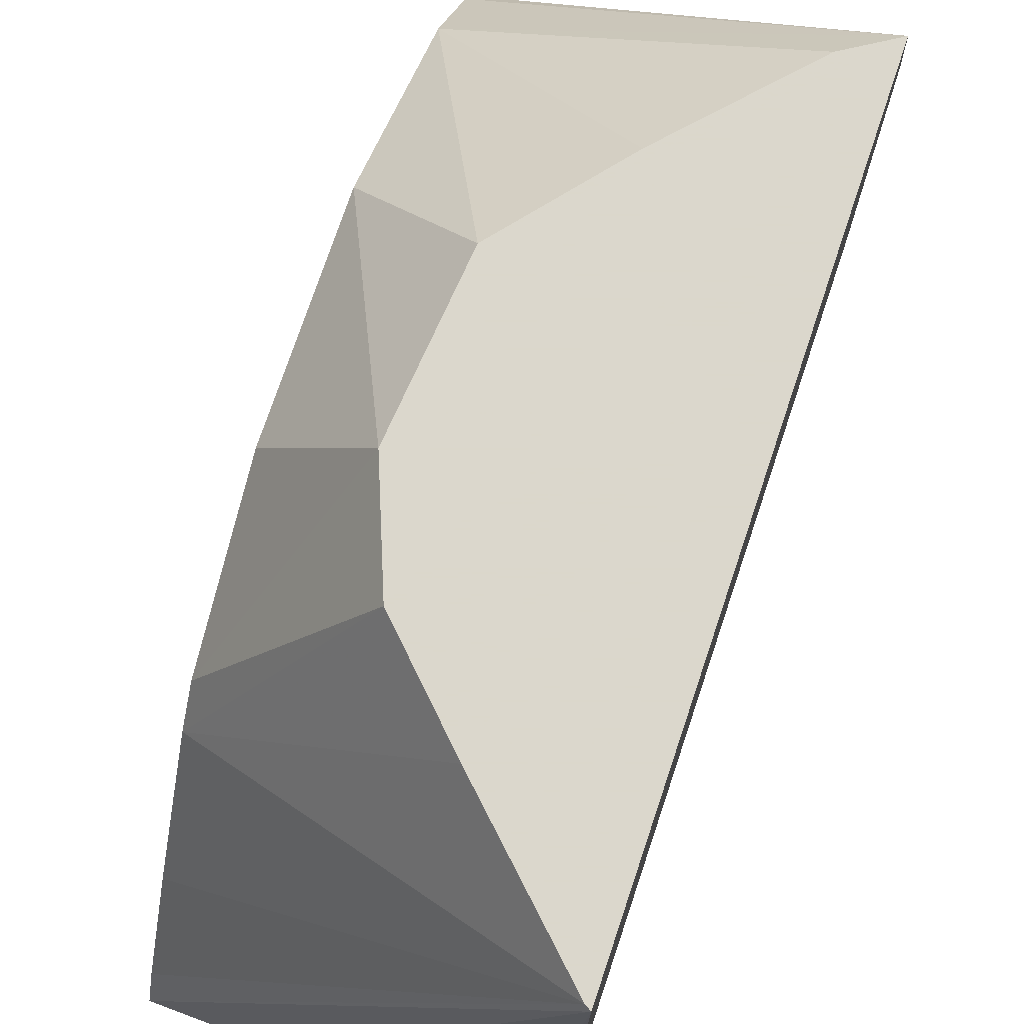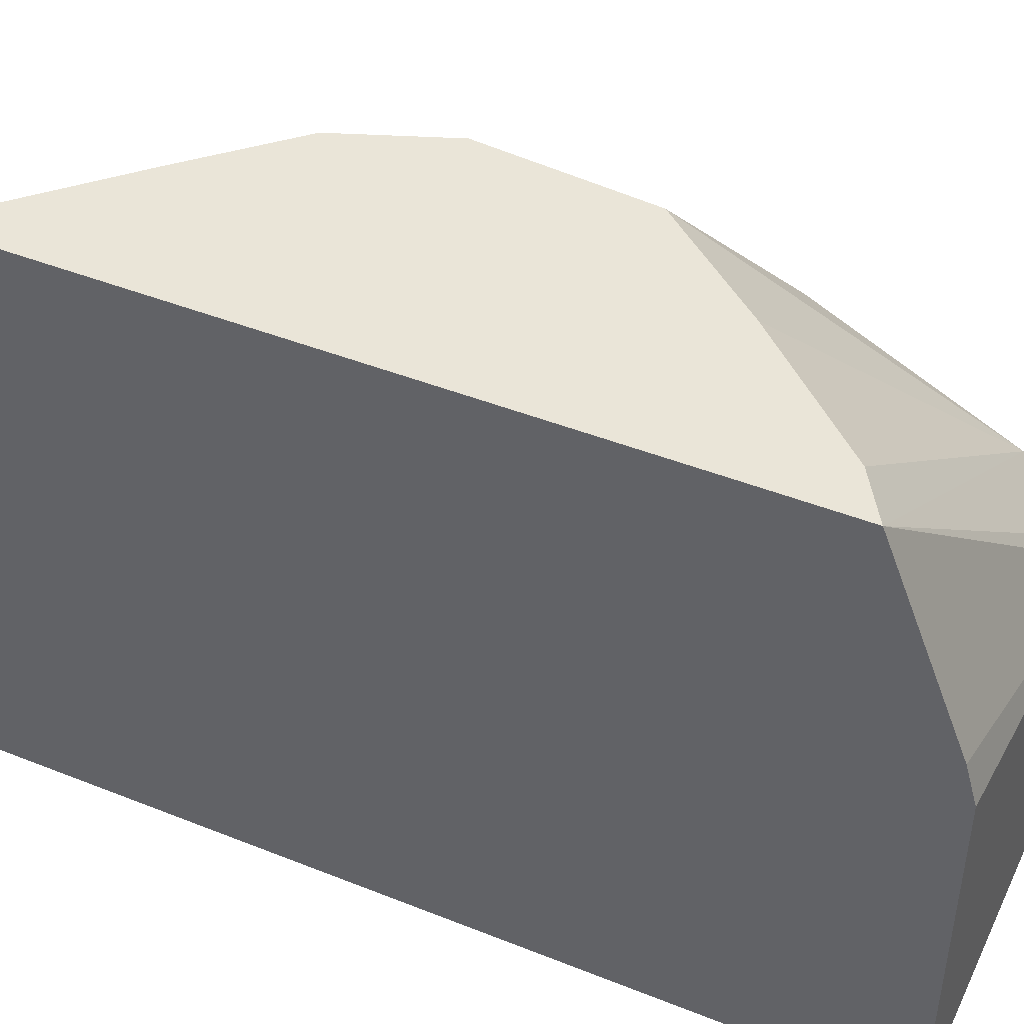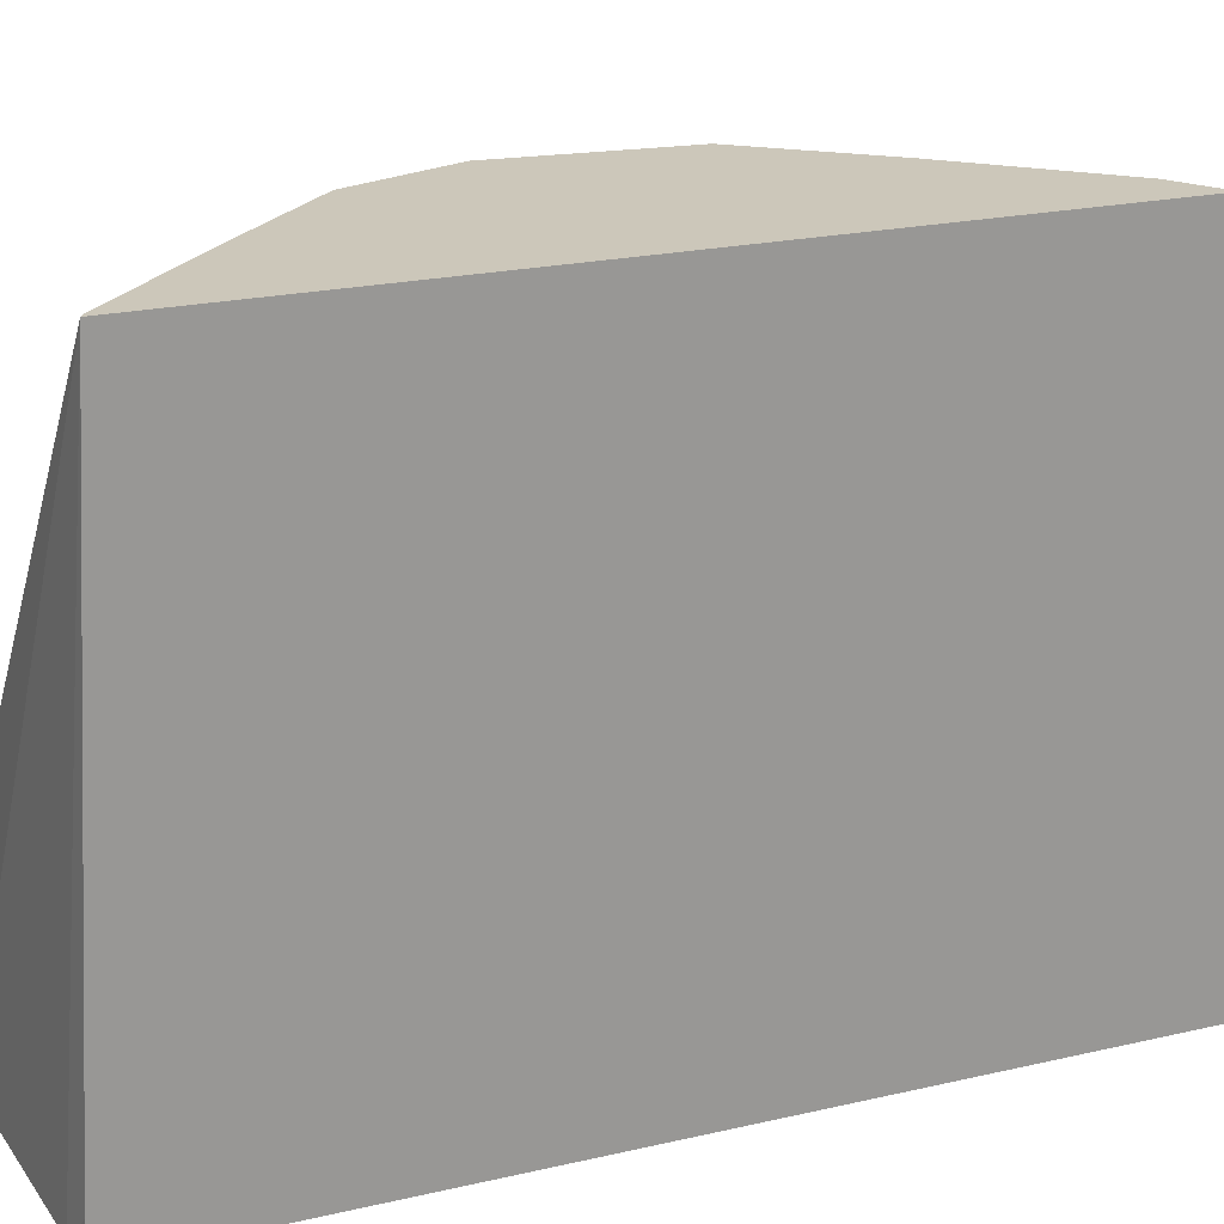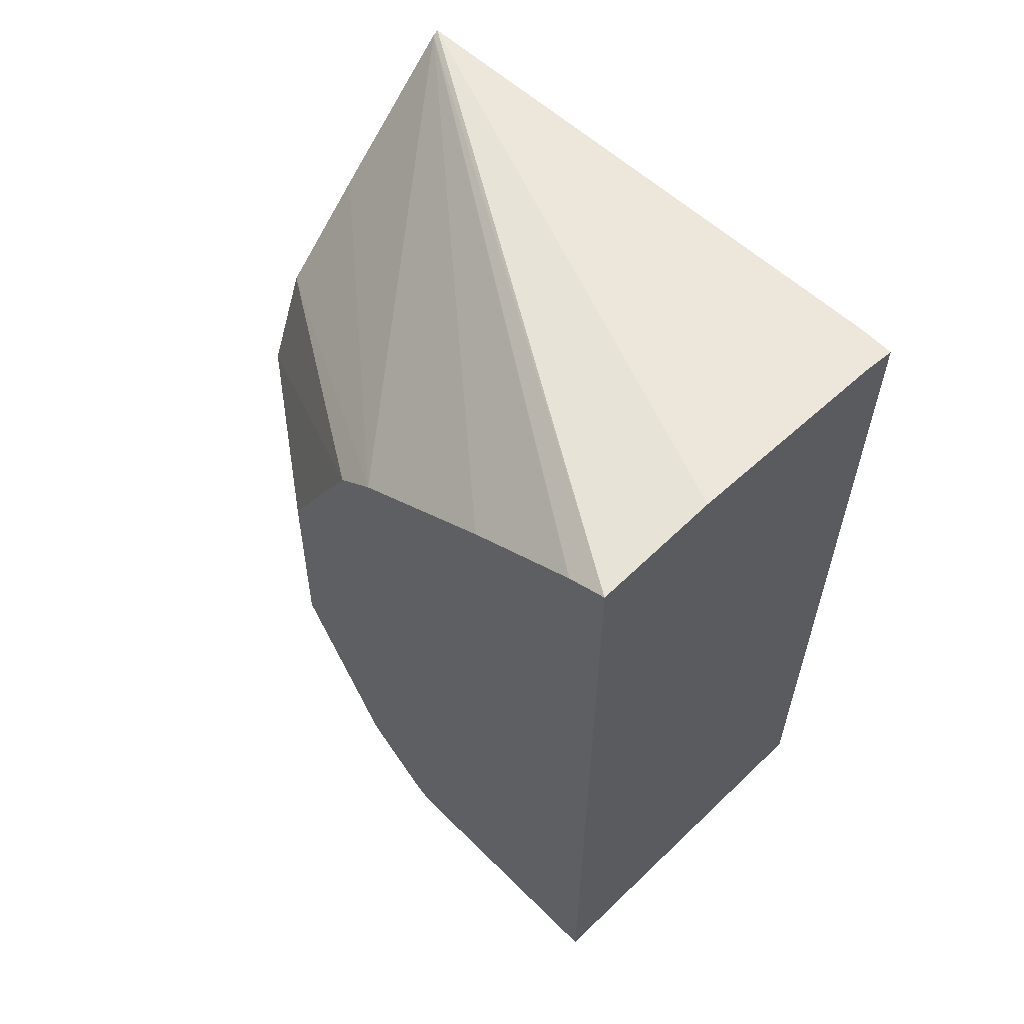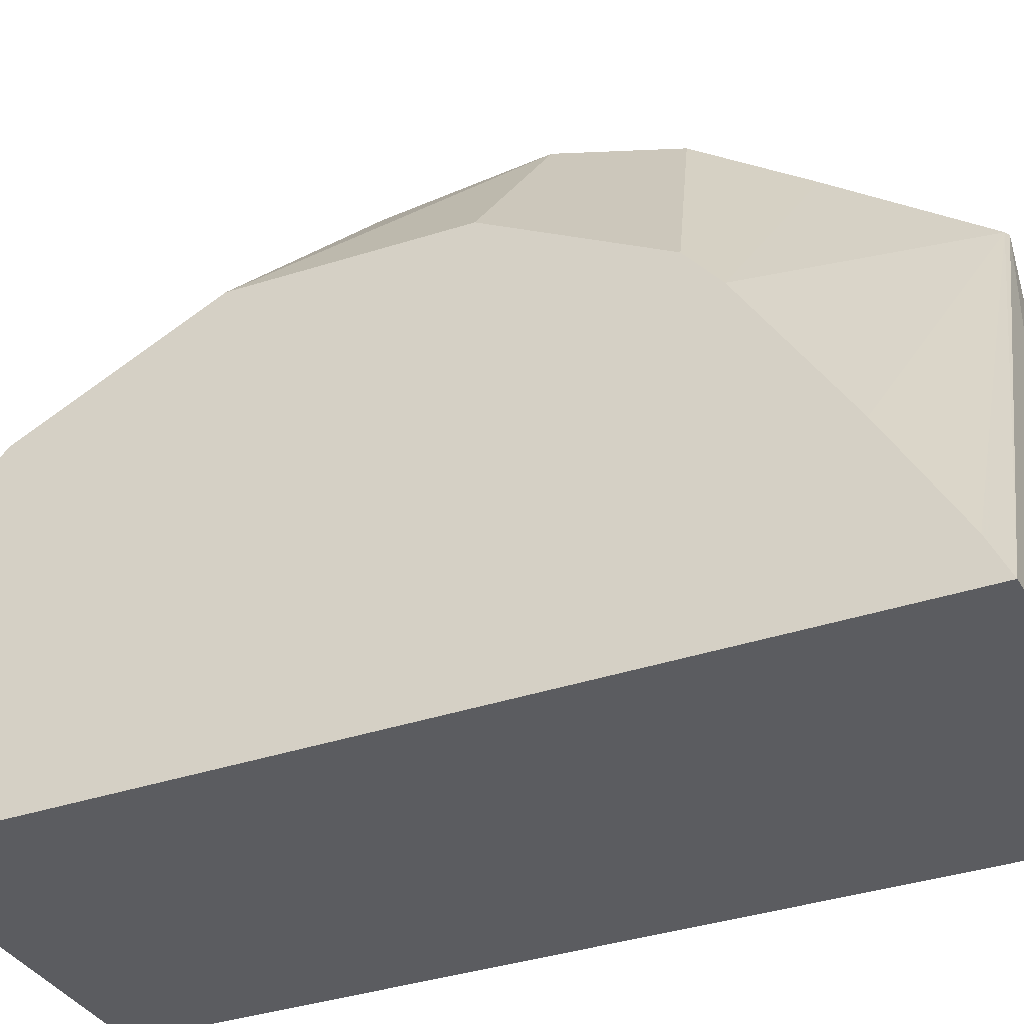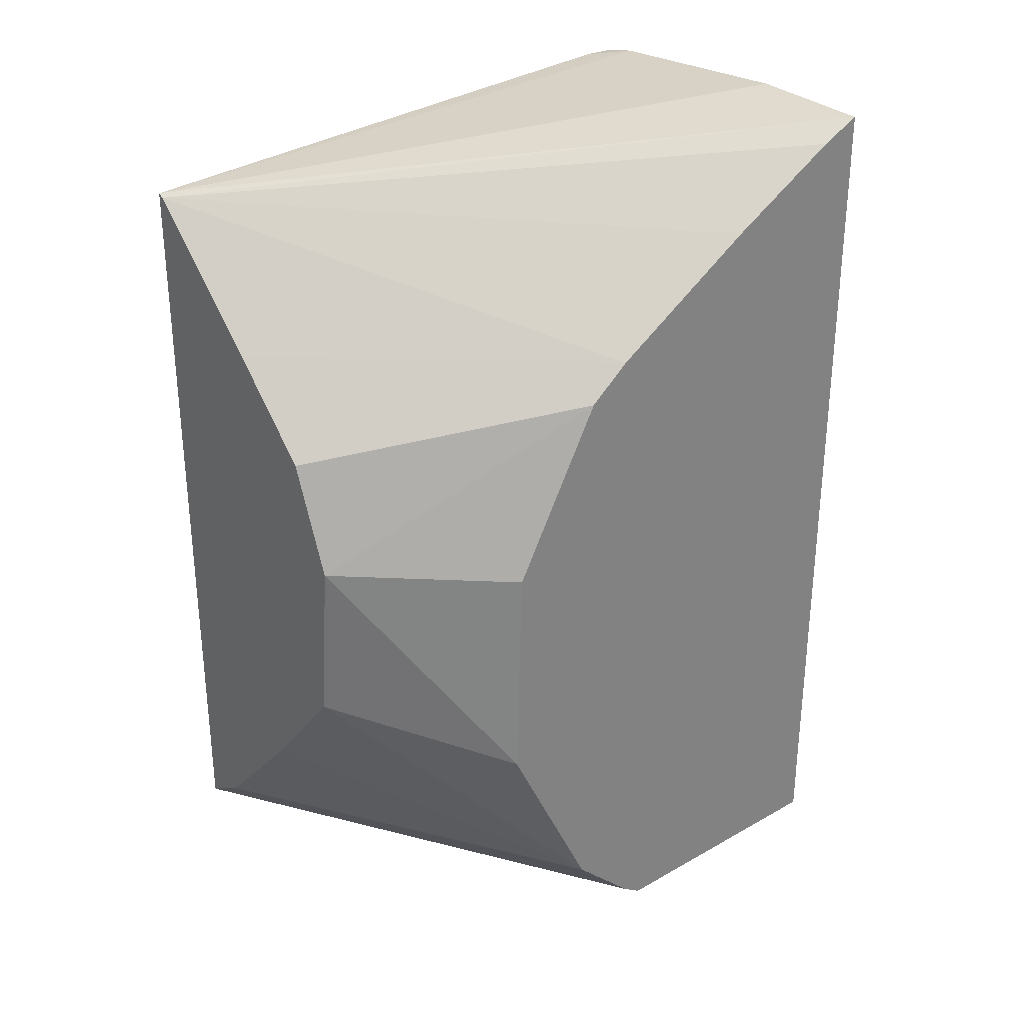
<metadata>
{"format":"obj","ext":"obj","renderer":"f3d","projection":"perspective","resolution":1024,"background":"white","views":[{"elev":73.4,"azim":18.6,"up":"+Y"},{"elev":44.6,"azim":114.9,"up":"+Y"},{"elev":21.4,"azim":67.7,"up":"+Y"},{"elev":59.2,"azim":-44.5,"up":"+Z"},{"elev":-35.1,"azim":-65.4,"up":"+Y"},{"elev":30.0,"azim":-129.4,"up":"+Z"}]}
</metadata>
<code>
v -0.04563 0.1848 0.01652
v -0.04563 0.1862 0.01652
v -0.04363 0.1848 0.01652
v -0.04563 0.1848 0.02126
v -0.04363 0.187 0.01659
v -0.04363 0.1867 0.01652
v -0.04563 0.1863 0.0166
v -0.04363 0.188 0.01702
v -0.04363 0.1848 0.02117
v -0.04496 0.1848 0.02128
v -0.04363 0.188 0.02101
v -0.04366 0.188 0.02099
v -0.04563 0.185 0.02116
v -0.04563 0.1867 0.01695
v -0.04388 0.188 0.01718
v -0.04363 0.185 0.02118
v -0.04381 0.1848 0.02121
v -0.04435 0.188 0.02032
v -0.04563 0.1865 0.02027
v -0.04563 0.1856 0.02079
v -0.04563 0.1872 0.018
v -0.04494 0.188 0.01838
v -0.04447 0.188 0.01781
v -0.04481 0.188 0.01985
v -0.04563 0.1867 0.0201
v -0.04563 0.1872 0.01919
v -0.04503 0.188 0.01928
f 1 2 6
f 1 6 3
f 1 3 9
f 1 9 17
f 1 17 10
f 1 10 4
f 1 4 13
f 1 13 20
f 1 20 19
f 1 19 25
f 1 25 26
f 1 26 21
f 1 21 14
f 1 14 7
f 1 7 2
f 2 5 6
f 2 7 8
f 2 8 5
f 3 6 5
f 3 5 8
f 3 8 11
f 3 11 16
f 3 16 9
f 4 10 11
f 4 11 12
f 4 12 13
f 7 14 8
f 8 14 15
f 8 15 23
f 8 23 22
f 8 22 27
f 8 27 24
f 8 24 18
f 8 18 12
f 8 12 11
f 9 16 17
f 10 17 11
f 11 17 16
f 12 18 19
f 12 19 20
f 12 20 13
f 14 21 22
f 14 22 23
f 14 23 15
f 18 24 19
f 19 24 25
f 21 26 27
f 21 27 22
f 24 27 25
f 25 27 26

</code>
